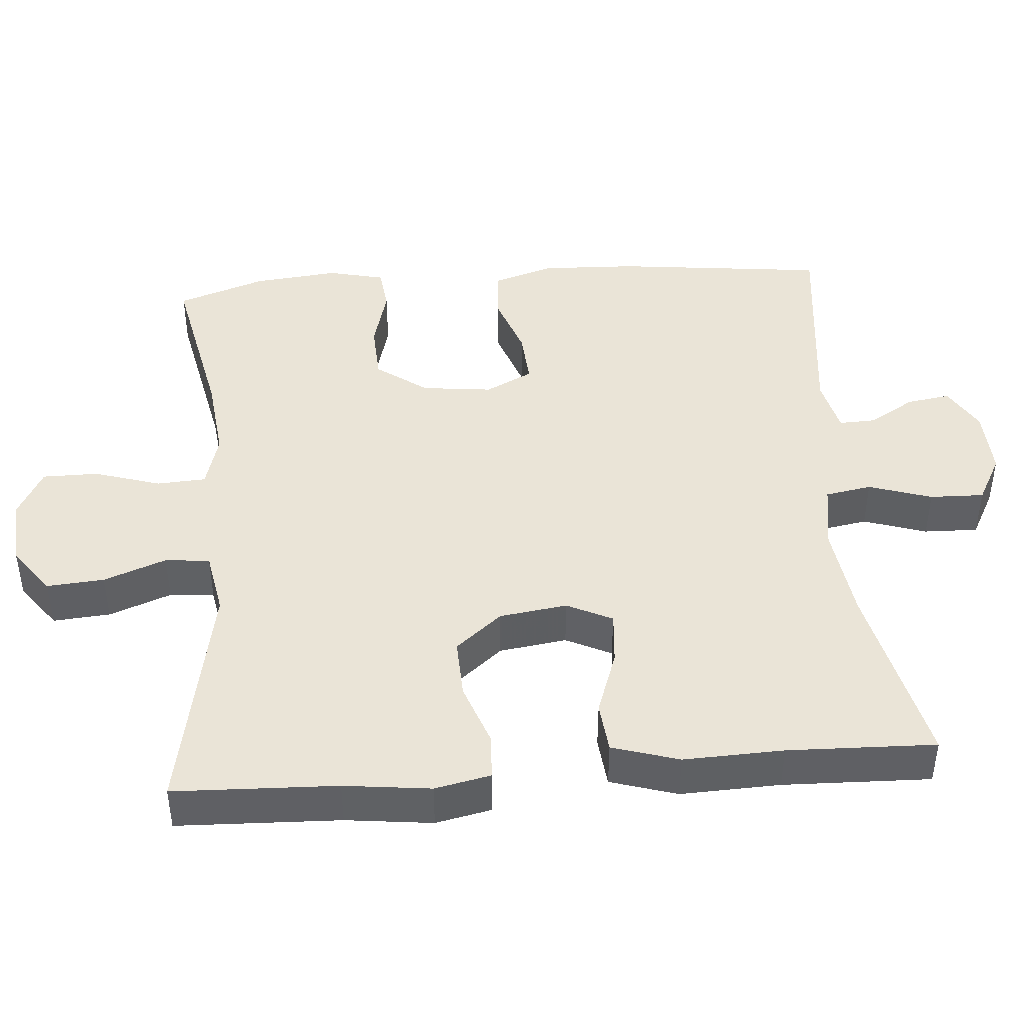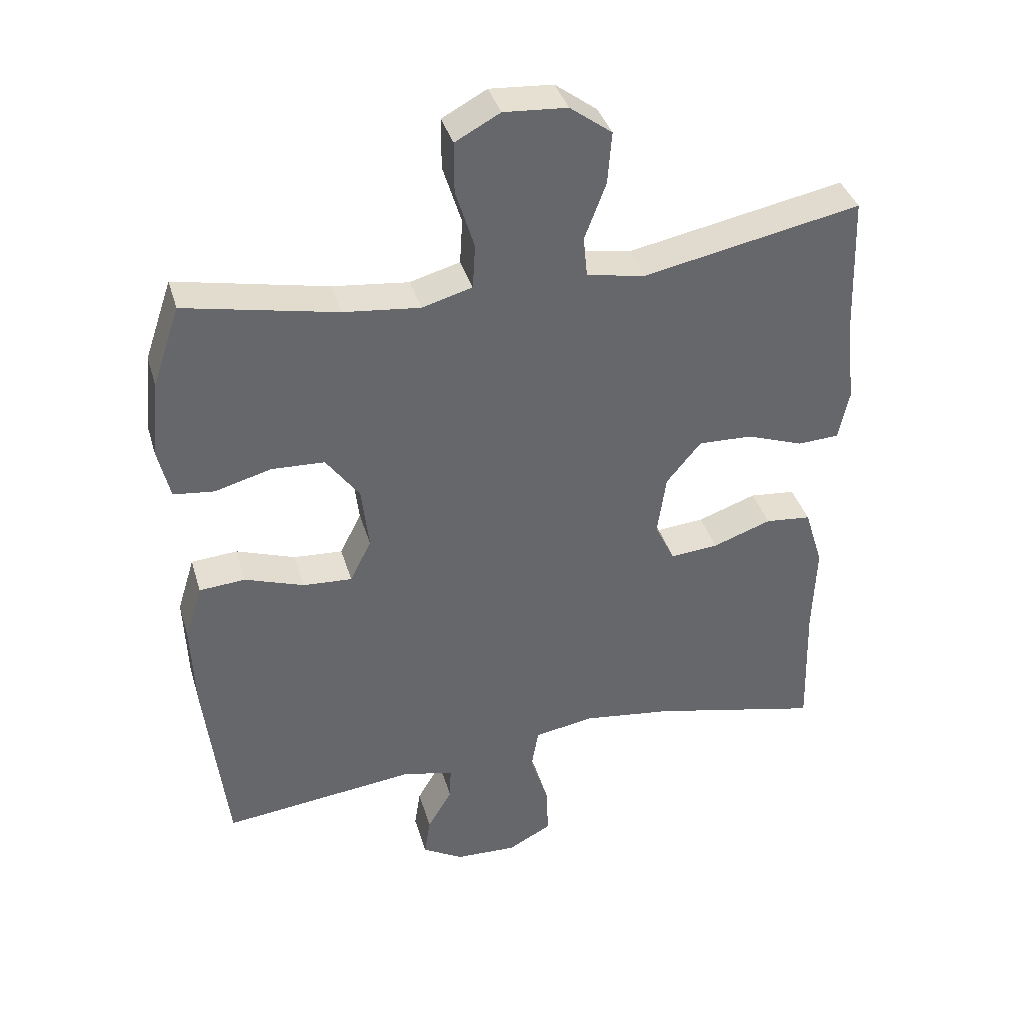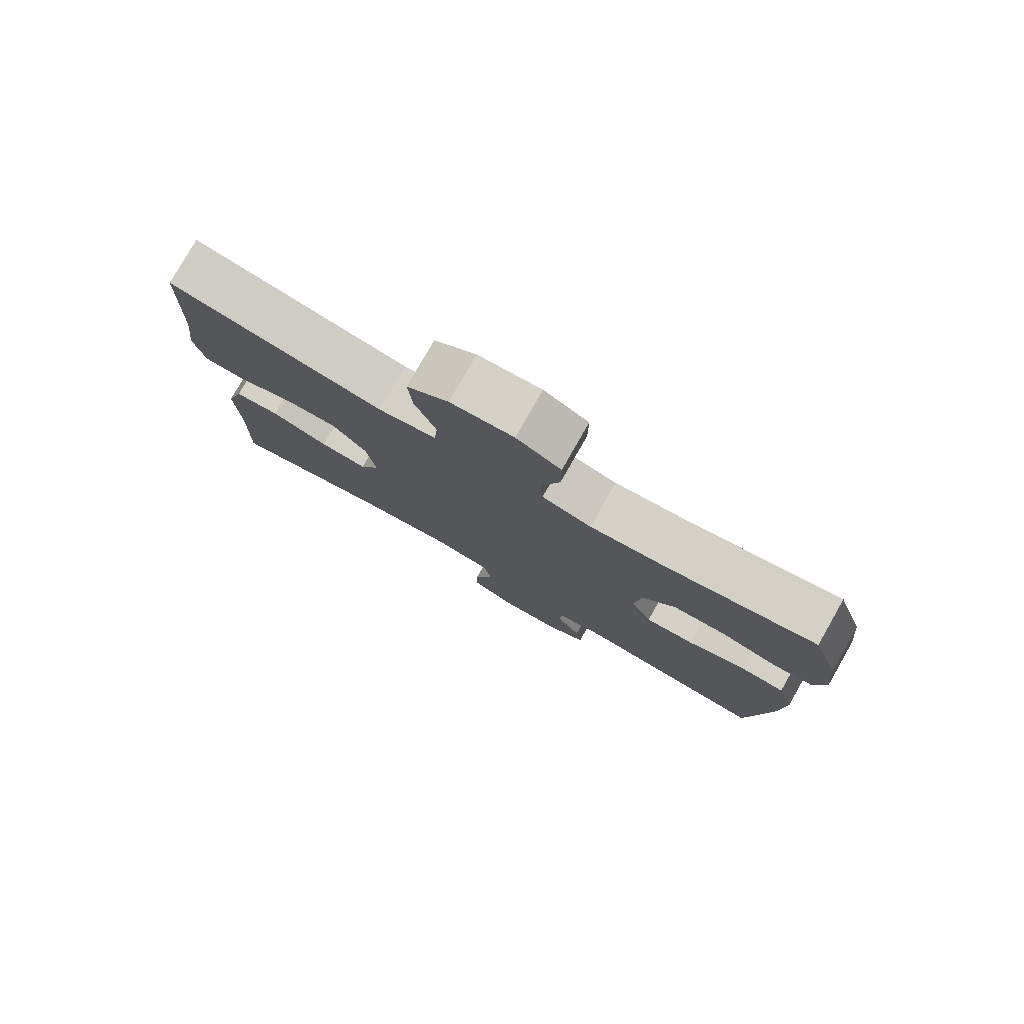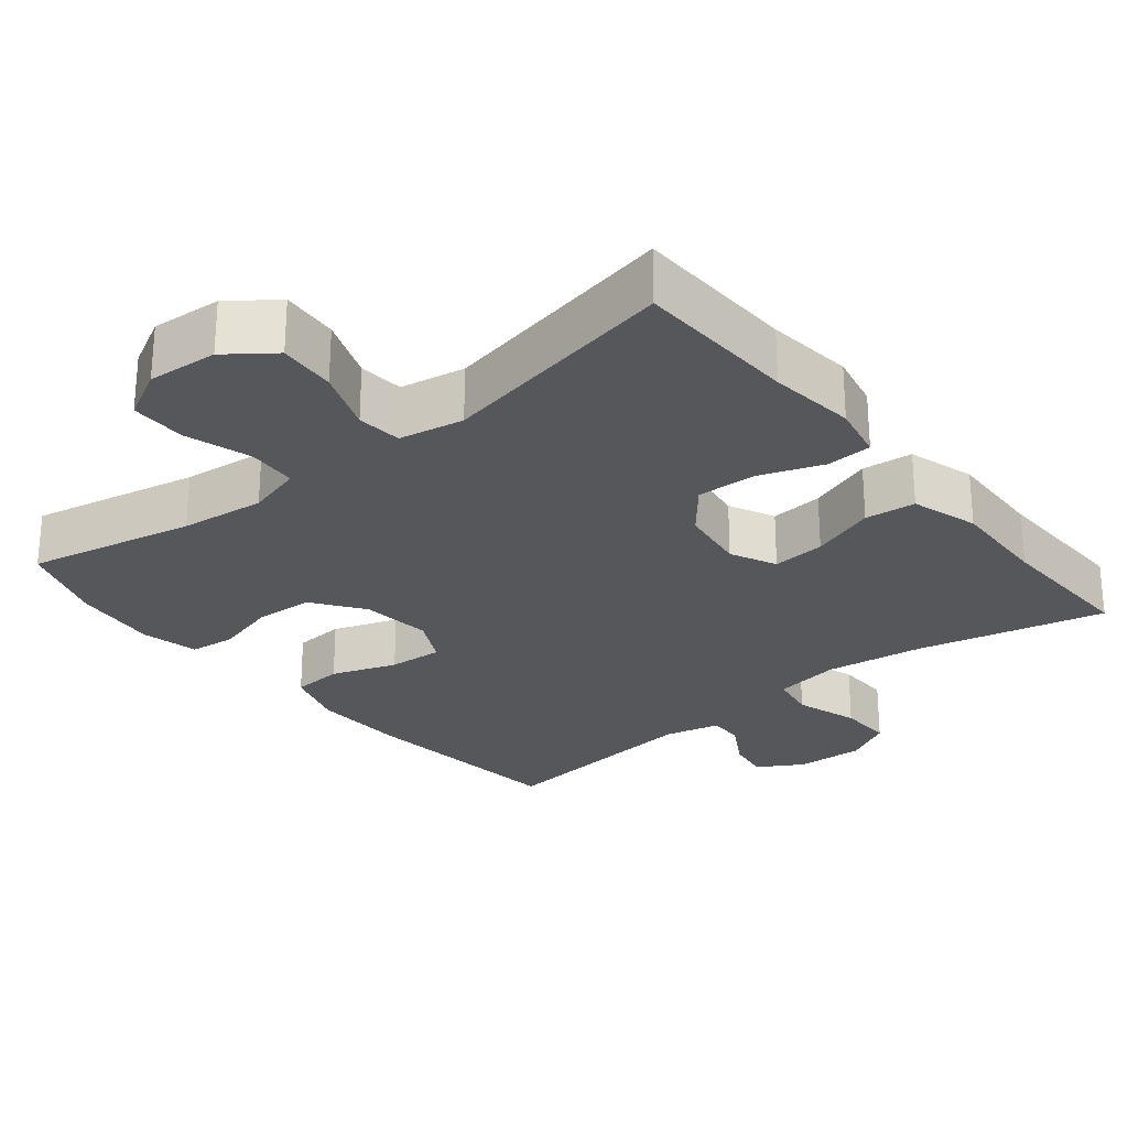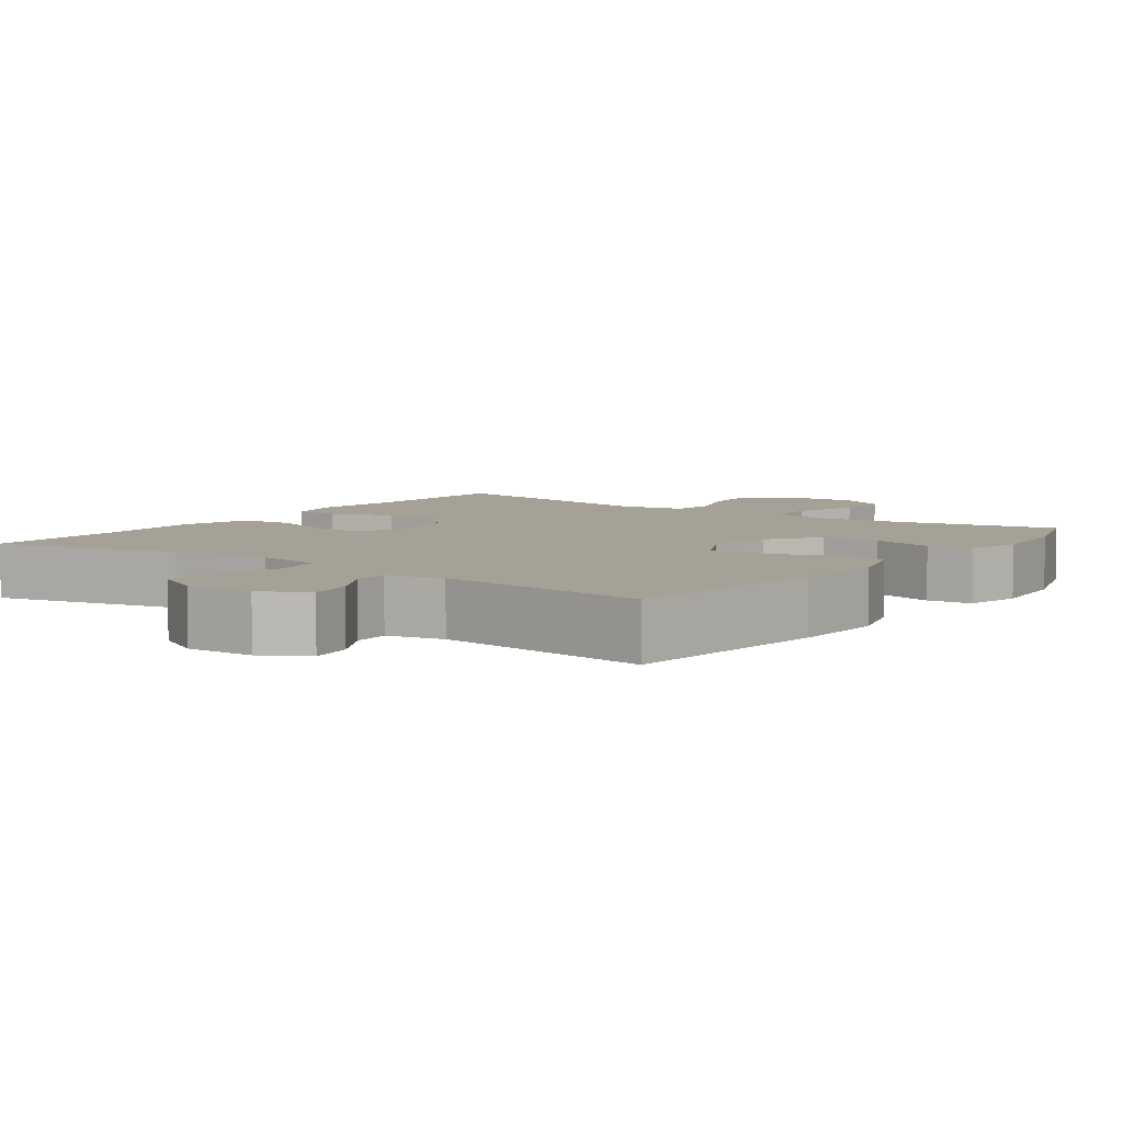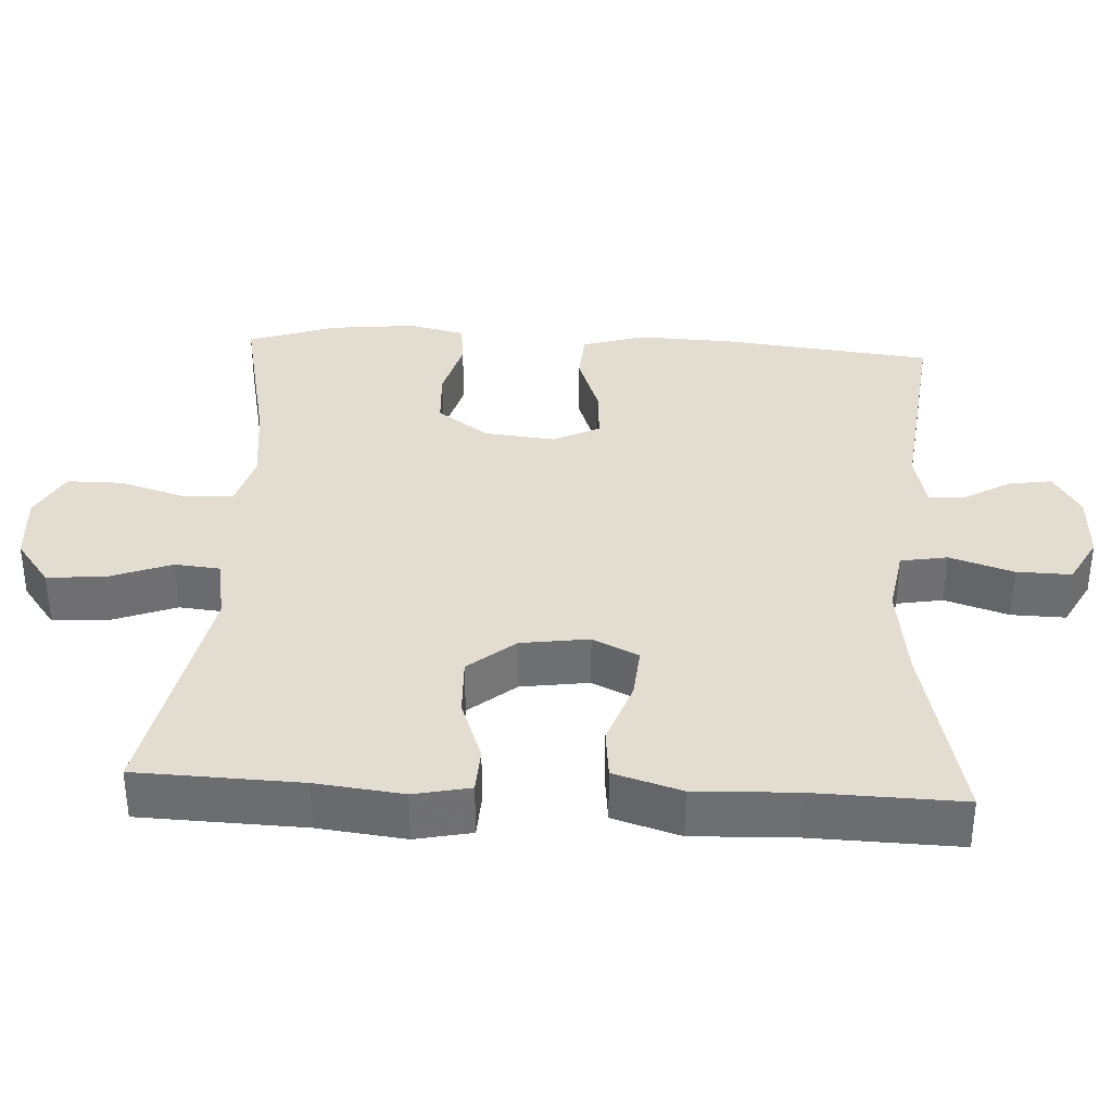
<metadata>
{"format":"obj","ext":"obj","renderer":"f3d","projection":"perspective","resolution":1024,"background":"white","views":[{"elev":43.9,"azim":85.5,"up":"+Y"},{"elev":38.1,"azim":-15.9,"up":"+Z"},{"elev":79.2,"azim":-150.3,"up":"+Z"},{"elev":-26.5,"azim":39.0,"up":"+Y"},{"elev":6.1,"azim":-143.7,"up":"+Y"},{"elev":35.4,"azim":93.1,"up":"+Y"}]}
</metadata>
<code>
v -0.5 0.07 0.5
v -0.273 0.07 0.453
v -0.158 0.07 0.44
v -0.083 0.07 0.461
v -0.079 0.07 0.528
v -0.107 0.07 0.618
v -0.107 0.07 0.694
v -0.04 0.07 0.73
v 0.055 0.07 0.723
v 0.118 0.07 0.676
v 0.112 0.07 0.598
v 0.08 0.07 0.513
v 0.086 0.07 0.452
v 0.174 0.07 0.436
v 0.5 0.07 0.5
v 0.508 0.07 0.278
v 0.522 0.07 0.16
v 0.506 0.07 0.084
v 0.444 0.07 0.081
v 0.358 0.07 0.112
v 0.277 0.07 0.115
v 0.225 0.07 0.052
v 0.212 0.07 -0.04
v 0.242 0.07 -0.102
v 0.314 0.07 -0.096
v 0.402 0.07 -0.065
v 0.471 0.07 -0.072
v 0.499 0.07 -0.163
v 0.494 0.07 -0.299
v 0.5 0.07 -0.5
v 0.244 0.07 -0.441
v 0.11 0.07 -0.423
v 0.02 0.07 -0.438
v 0.009 0.07 -0.501
v 0.037 0.07 -0.587
v 0.039 0.07 -0.661
v -0.026 0.07 -0.696
v -0.119 0.07 -0.692
v -0.18 0.07 -0.656
v -0.171 0.07 -0.597
v -0.134 0.07 -0.534
v -0.132 0.07 -0.485
v -0.208 0.07 -0.467
v -0.5 0.07 -0.5
v -0.533 0.07 -0.212
v -0.538 0.07 -0.083
v -0.512 0.07 0.001
v -0.443 0.07 0.006
v -0.355 0.07 -0.025
v -0.281 0.07 -0.03
v -0.249 0.07 0.034
v -0.26 0.07 0.13
v -0.31 0.07 0.199
v -0.389 0.07 0.203
v -0.474 0.07 0.18
v -0.535 0.07 0.187
v -0.553 0.07 0.264
v -0.541 0.07 0.38
v -0.5 0 0.5
v -0.273 0 0.453
v -0.158 0 0.44
v -0.083 0 0.461
v -0.079 0 0.528
v -0.107 0 0.618
v -0.107 0 0.694
v -0.04 0 0.73
v 0.055 0 0.723
v 0.118 0 0.676
v 0.112 0 0.598
v 0.08 0 0.513
v 0.086 0 0.452
v 0.174 0 0.436
v 0.5 0 0.5
v 0.508 0 0.278
v 0.522 0 0.16
v 0.506 0 0.084
v 0.444 0 0.081
v 0.358 0 0.112
v 0.277 0 0.115
v 0.225 0 0.052
v 0.212 0 -0.04
v 0.242 0 -0.102
v 0.314 0 -0.096
v 0.402 0 -0.065
v 0.471 0 -0.072
v 0.499 0 -0.163
v 0.494 0 -0.299
v 0.5 0 -0.5
v 0.244 0 -0.441
v 0.11 0 -0.423
v 0.02 0 -0.438
v 0.009 0 -0.501
v 0.037 0 -0.587
v 0.039 0 -0.661
v -0.026 0 -0.696
v -0.119 0 -0.692
v -0.18 0 -0.656
v -0.171 0 -0.597
v -0.134 0 -0.534
v -0.132 0 -0.485
v -0.208 0 -0.467
v -0.5 0 -0.5
v -0.533 0 -0.212
v -0.538 0 -0.083
v -0.512 0 0.001
v -0.443 0 0.006
v -0.355 0 -0.025
v -0.281 0 -0.03
v -0.249 0 0.034
v -0.26 0 0.13
v -0.31 0 0.199
v -0.389 0 0.203
v -0.474 0 0.18
v -0.535 0 0.187
v -0.553 0 0.264
v -0.541 0 0.38
f 58 1 2
f 57 58 2
f 56 57 2
f 55 56 2
f 54 55 2
f 53 54 2 3
f 52 53 3 4
f 51 52 4
f 47 48 49
f 46 47 49
f 45 46 49
f 44 45 49
f 43 44 49
f 42 43 49 50
f 39 40 41
f 38 39 41
f 37 38 41
f 36 37 41
f 35 36 41
f 34 35 41
f 33 34 41 42
f 29 30 31
f 29 31 32
f 28 29 32
f 27 28 32
f 26 27 32
f 25 26 32
f 24 25 32 33
f 18 19 20
f 17 18 20
f 16 17 20
f 16 20 21
f 15 16 21
f 14 15 21
f 13 14 21 22
f 10 11 12
f 9 10 12
f 8 9 12
f 7 8 12
f 6 7 12
f 5 6 12
f 4 5 12 13
f 13 22 23
f 4 13 23
f 51 4 23
f 42 50 51
f 33 42 51
f 24 33 51
f 23 24 51
f 60 59 116
f 60 116 115
f 60 115 114
f 60 114 113
f 60 113 112
f 61 60 112 111
f 62 61 111 110
f 62 110 109
f 107 106 105
f 107 105 104
f 107 104 103
f 107 103 102
f 107 102 101
f 108 107 101 100
f 99 98 97
f 99 97 96
f 99 96 95
f 99 95 94
f 99 94 93
f 99 93 92
f 100 99 92 91
f 89 88 87
f 90 89 87
f 90 87 86
f 90 86 85
f 90 85 84
f 90 84 83
f 91 90 83 82
f 78 77 76
f 78 76 75
f 78 75 74
f 79 78 74
f 79 74 73
f 79 73 72
f 80 79 72 71
f 70 69 68
f 70 68 67
f 70 67 66
f 70 66 65
f 70 65 64
f 70 64 63
f 71 70 63 62
f 81 80 71
f 81 71 62
f 81 62 109
f 109 108 100
f 109 100 91
f 109 91 82
f 109 82 81
f 1 59 60 2
f 2 60 61 3
f 3 61 62 4
f 4 62 63 5
f 5 63 64 6
f 6 64 65 7
f 7 65 66 8
f 8 66 67 9
f 9 67 68 10
f 10 68 69 11
f 11 69 70 12
f 12 70 71 13
f 13 71 72 14
f 14 72 73 15
f 15 73 74 16
f 16 74 75 17
f 17 75 76 18
f 18 76 77 19
f 19 77 78 20
f 20 78 79 21
f 21 79 80 22
f 22 80 81 23
f 23 81 82 24
f 24 82 83 25
f 25 83 84 26
f 26 84 85 27
f 27 85 86 28
f 28 86 87 29
f 29 87 88 30
f 30 88 89 31
f 31 89 90 32
f 32 90 91 33
f 33 91 92 34
f 34 92 93 35
f 35 93 94 36
f 36 94 95 37
f 37 95 96 38
f 38 96 97 39
f 39 97 98 40
f 40 98 99 41
f 41 99 100 42
f 42 100 101 43
f 43 101 102 44
f 44 102 103 45
f 45 103 104 46
f 46 104 105 47
f 47 105 106 48
f 48 106 107 49
f 49 107 108 50
f 50 108 109 51
f 51 109 110 52
f 52 110 111 53
f 53 111 112 54
f 54 112 113 55
f 55 113 114 56
f 56 114 115 57
f 57 115 116 58
f 58 116 59 1

</code>
